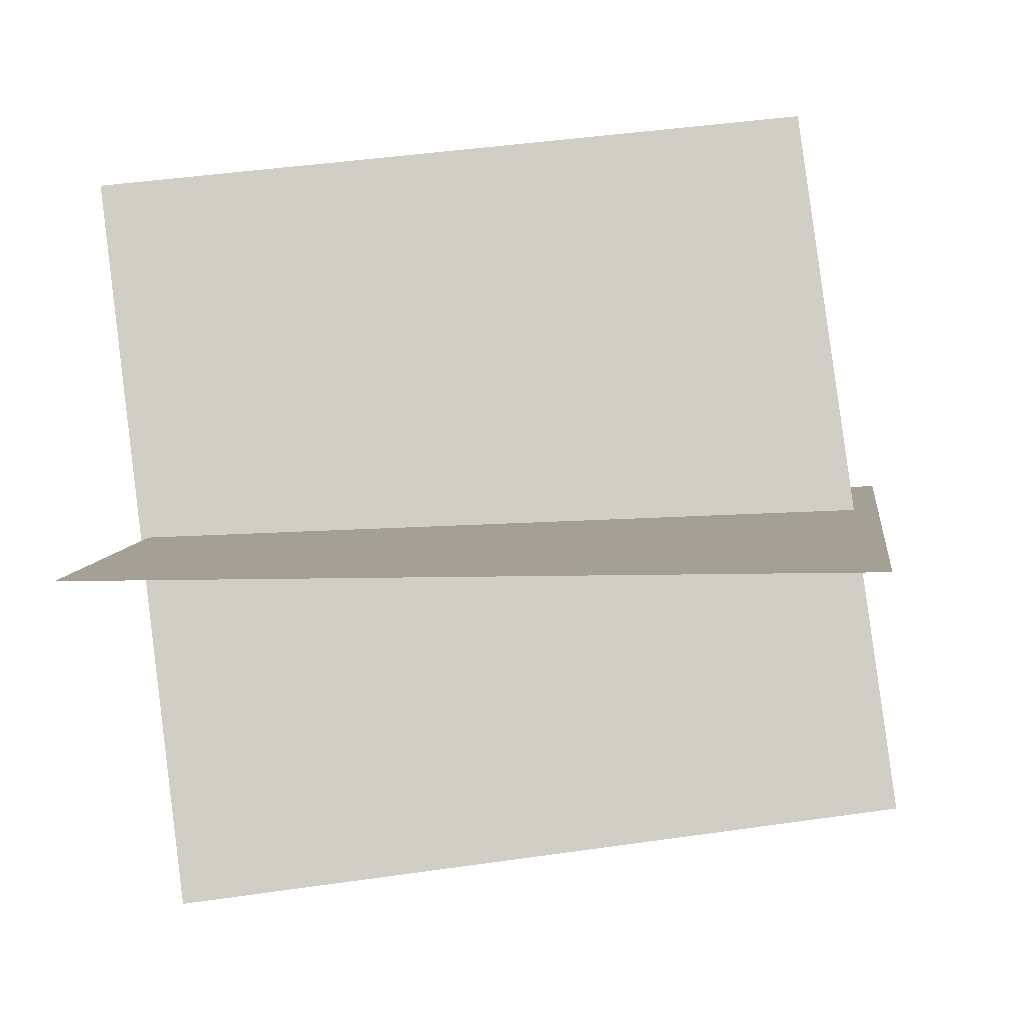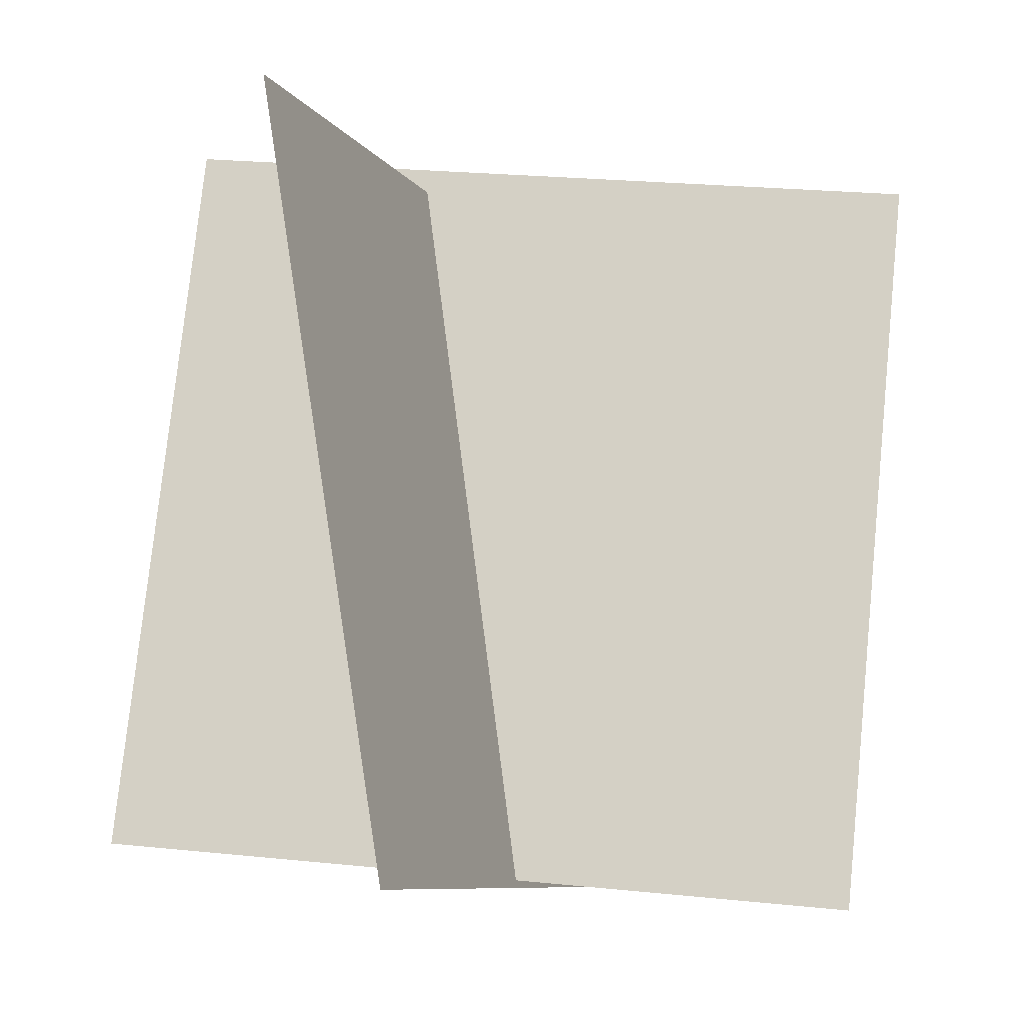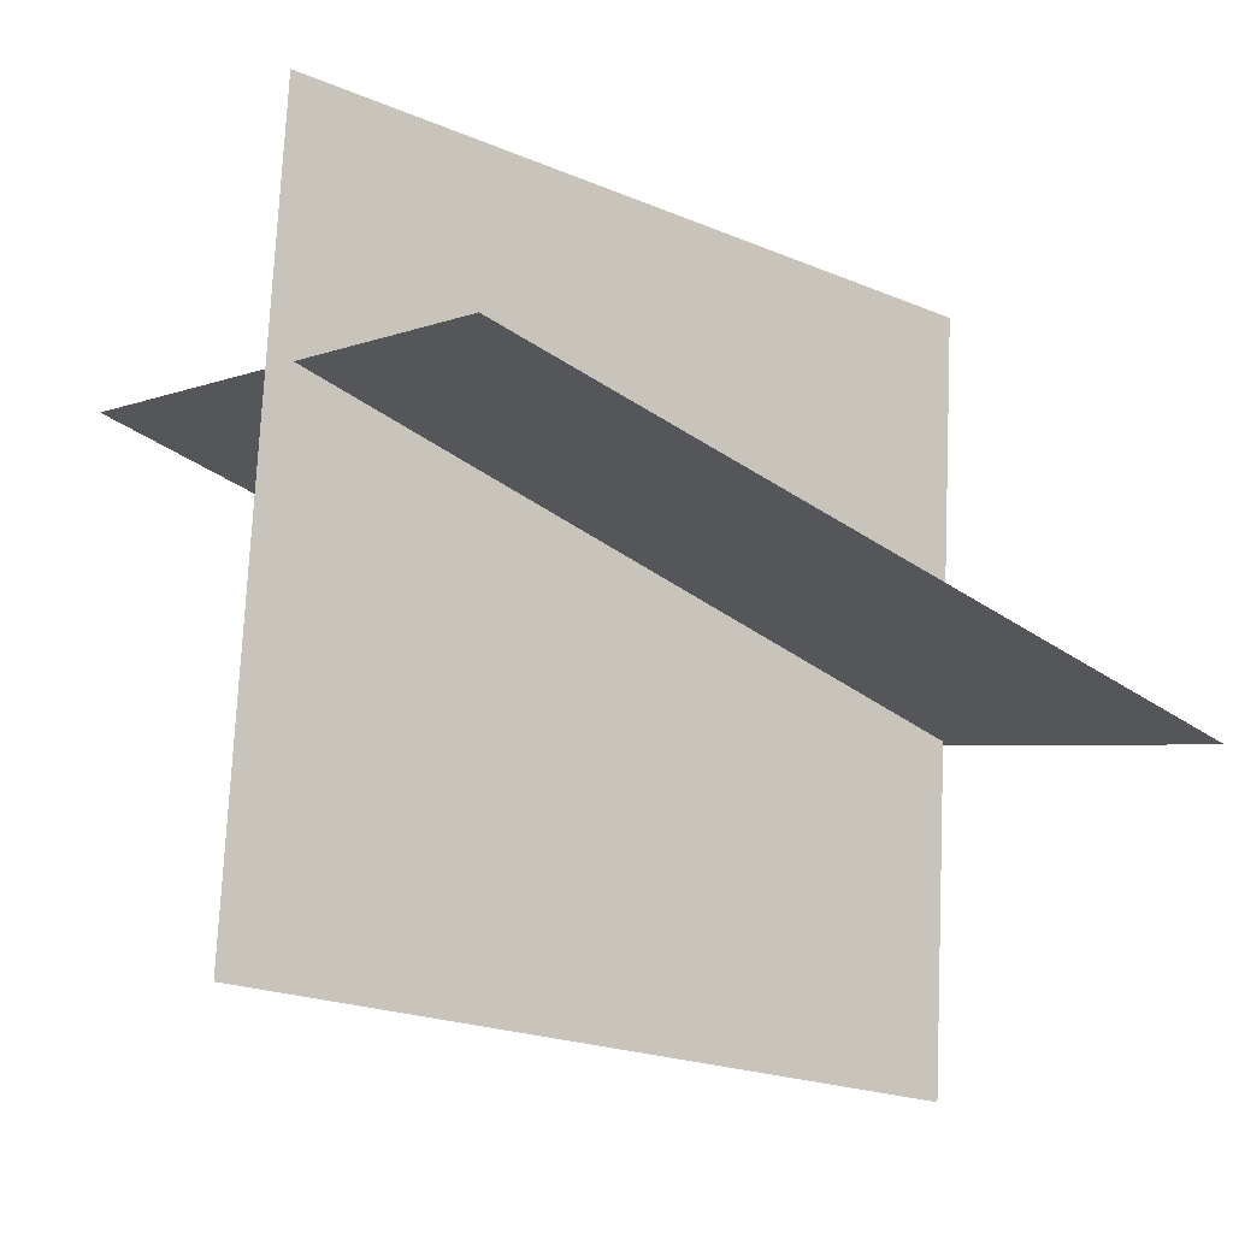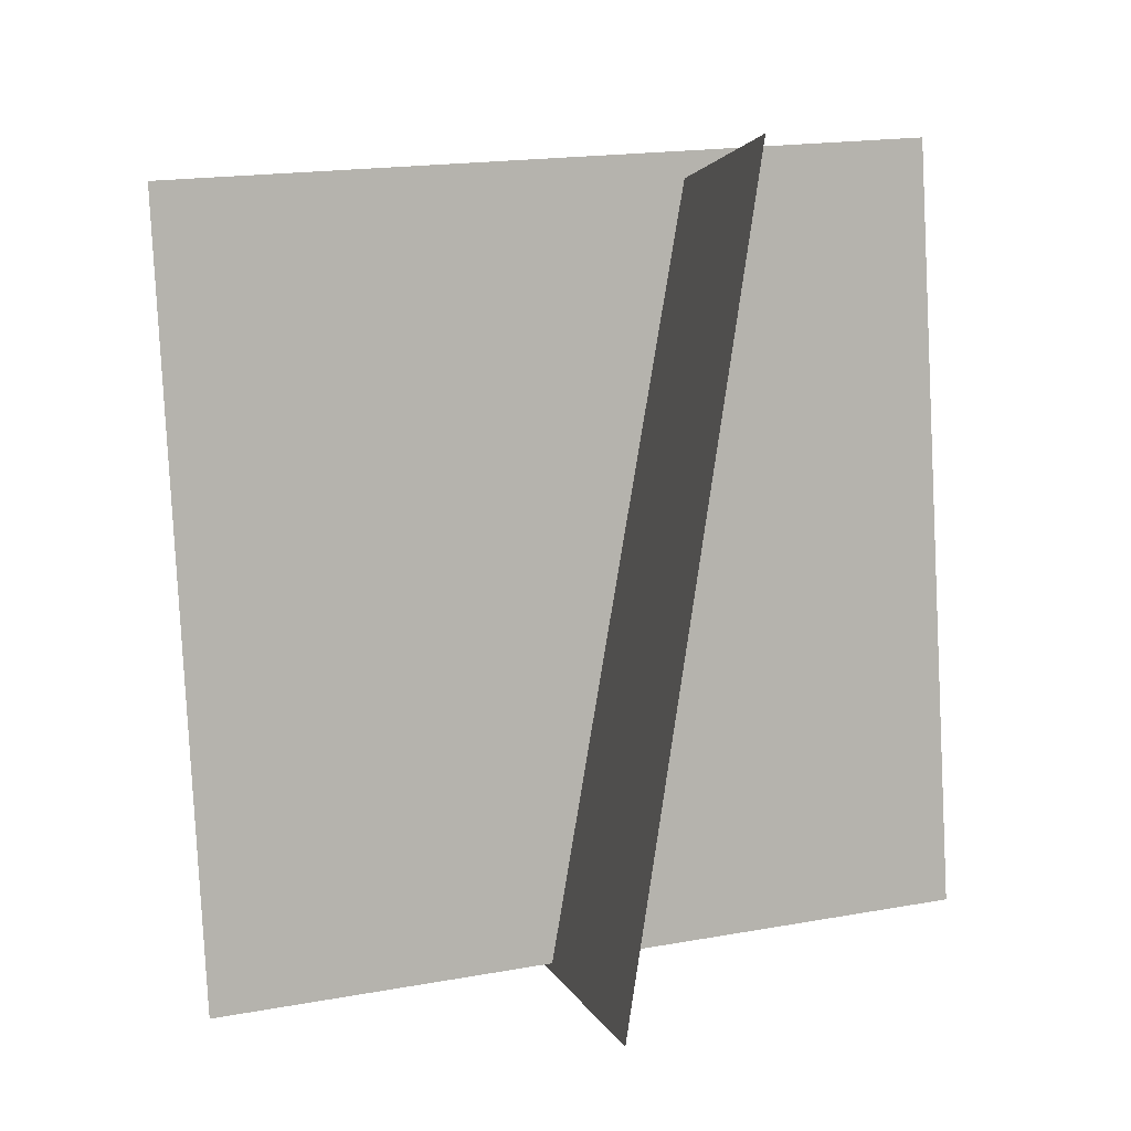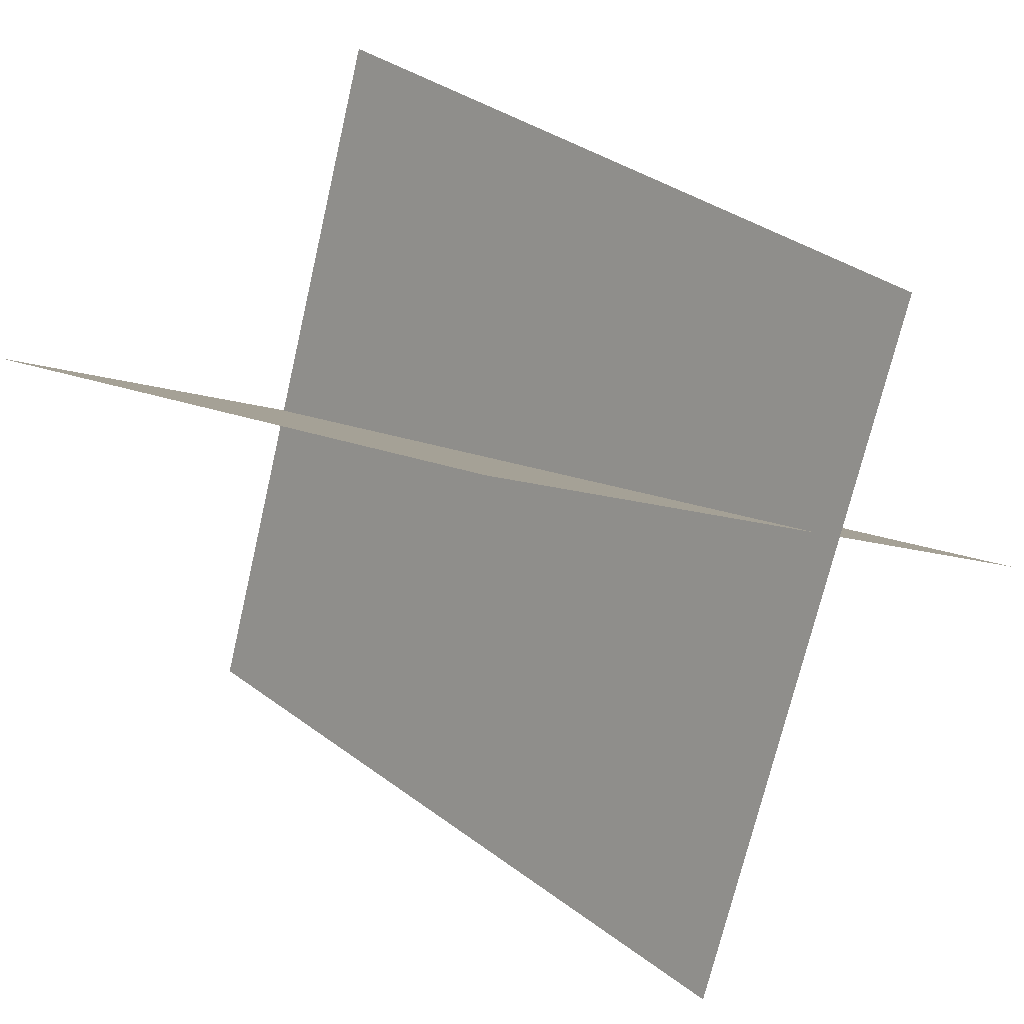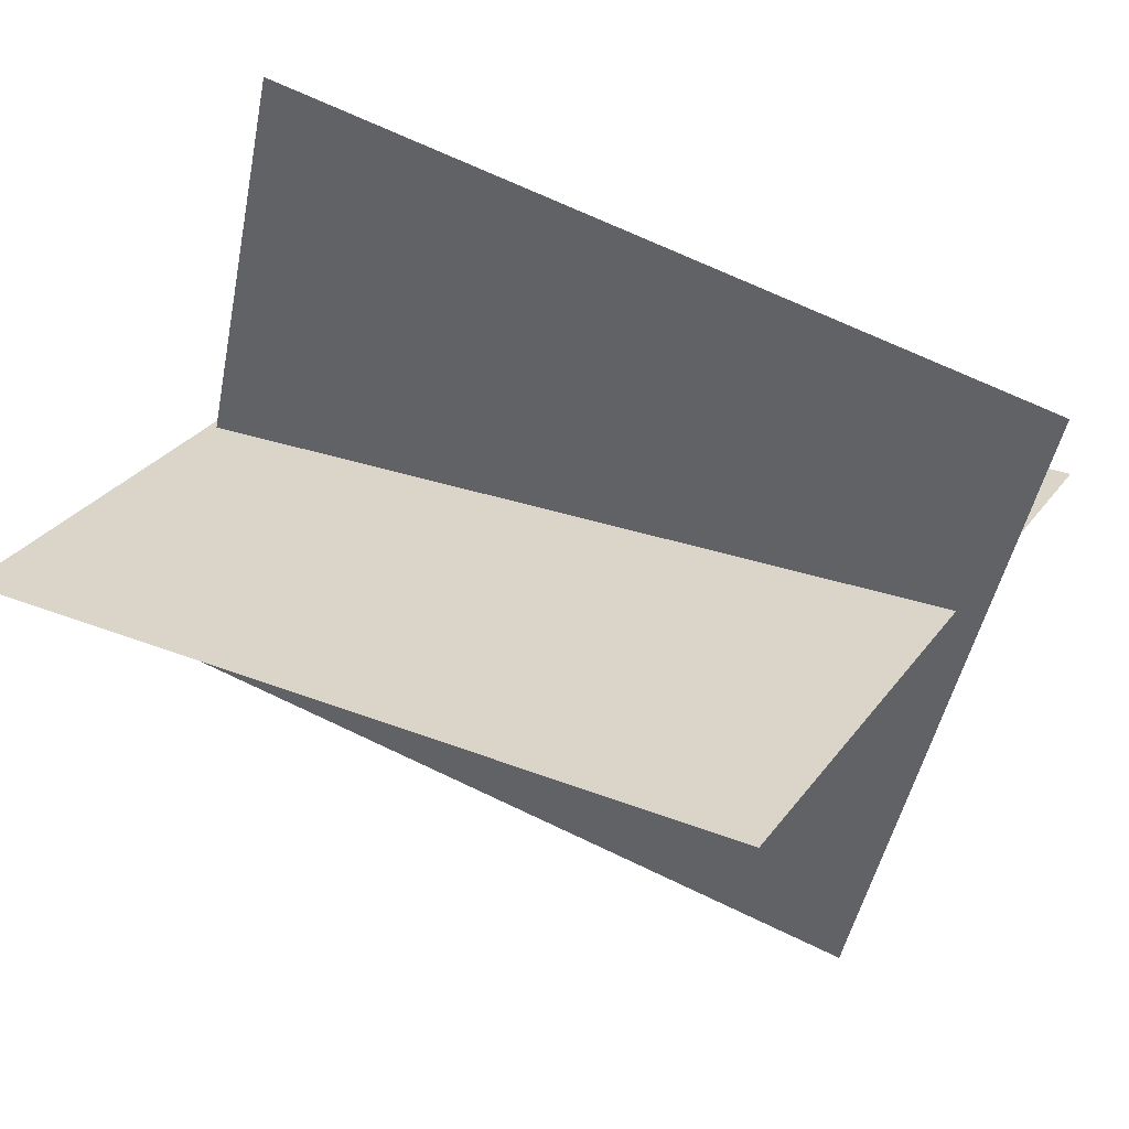
<metadata>
{"format":"obj","ext":"obj","renderer":"f3d","projection":"perspective","resolution":1024,"background":"white","views":[{"elev":-71.9,"azim":97.1,"up":"+Z"},{"elev":-9.0,"azim":85.0,"up":"+Y"},{"elev":-29.9,"azim":-124.1,"up":"+Z"},{"elev":2.0,"azim":-123.0,"up":"+Y"},{"elev":25.1,"azim":139.8,"up":"+Z"},{"elev":53.9,"azim":119.2,"up":"+Z"}]}
</metadata>
<code>
o Bush03
v 1.854 -0.5088 0.5974
v -1.581 -0.4557 -0.8962
v -1.767 3.244 -0.3379
v -0.3101 -0.2549 1.895
v 0.4971 -0.5943 -1.748
v 0.223 3.12 -2.154
v 1.668 3.191 1.156
v -0.5842 3.459 1.488
f 1 2 3
f 4 5 6
f 7 1 3
f 8 4 6

</code>
